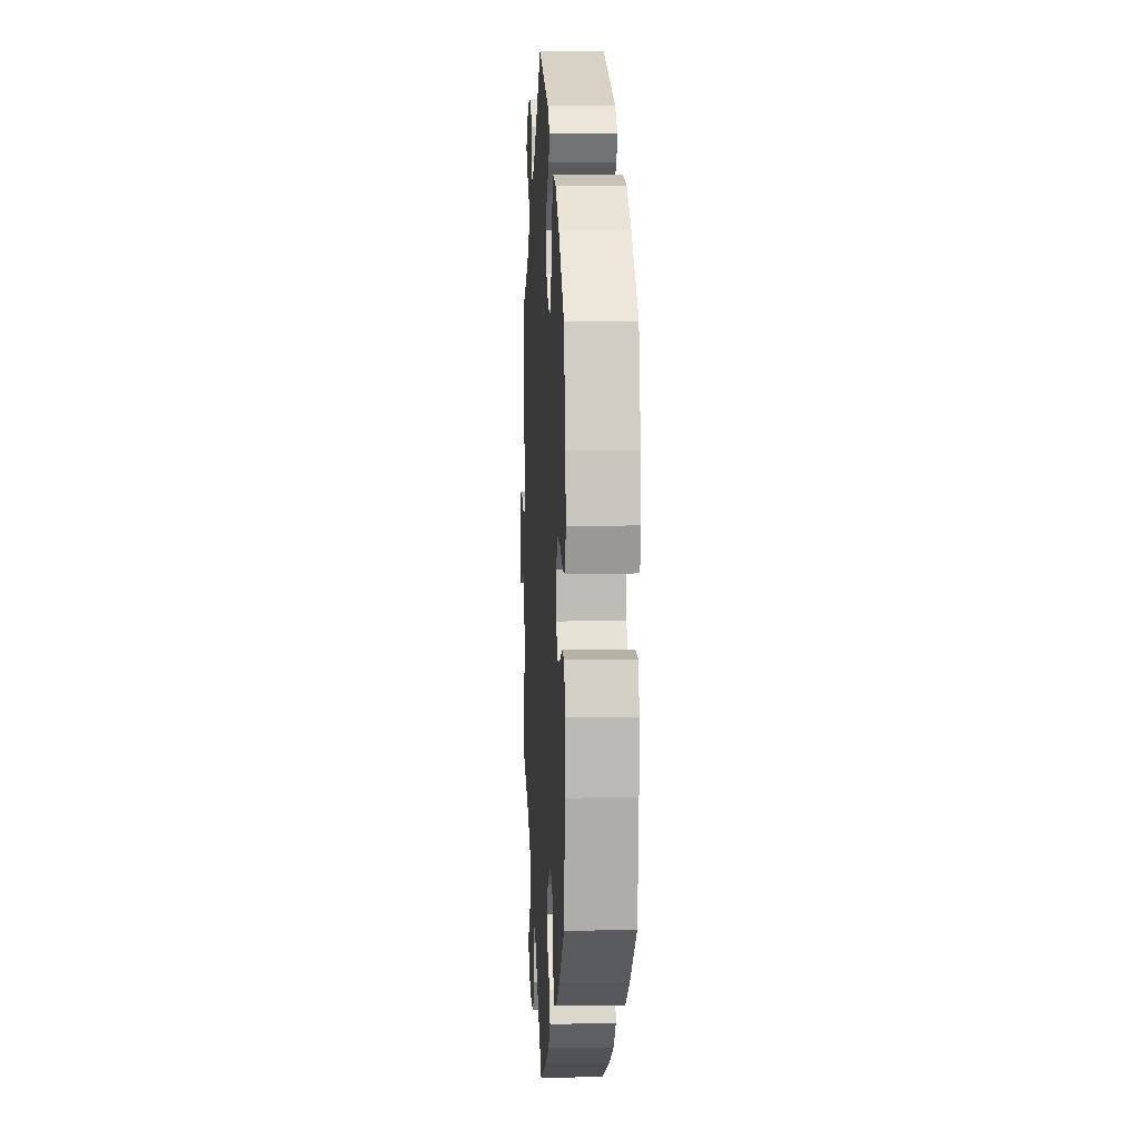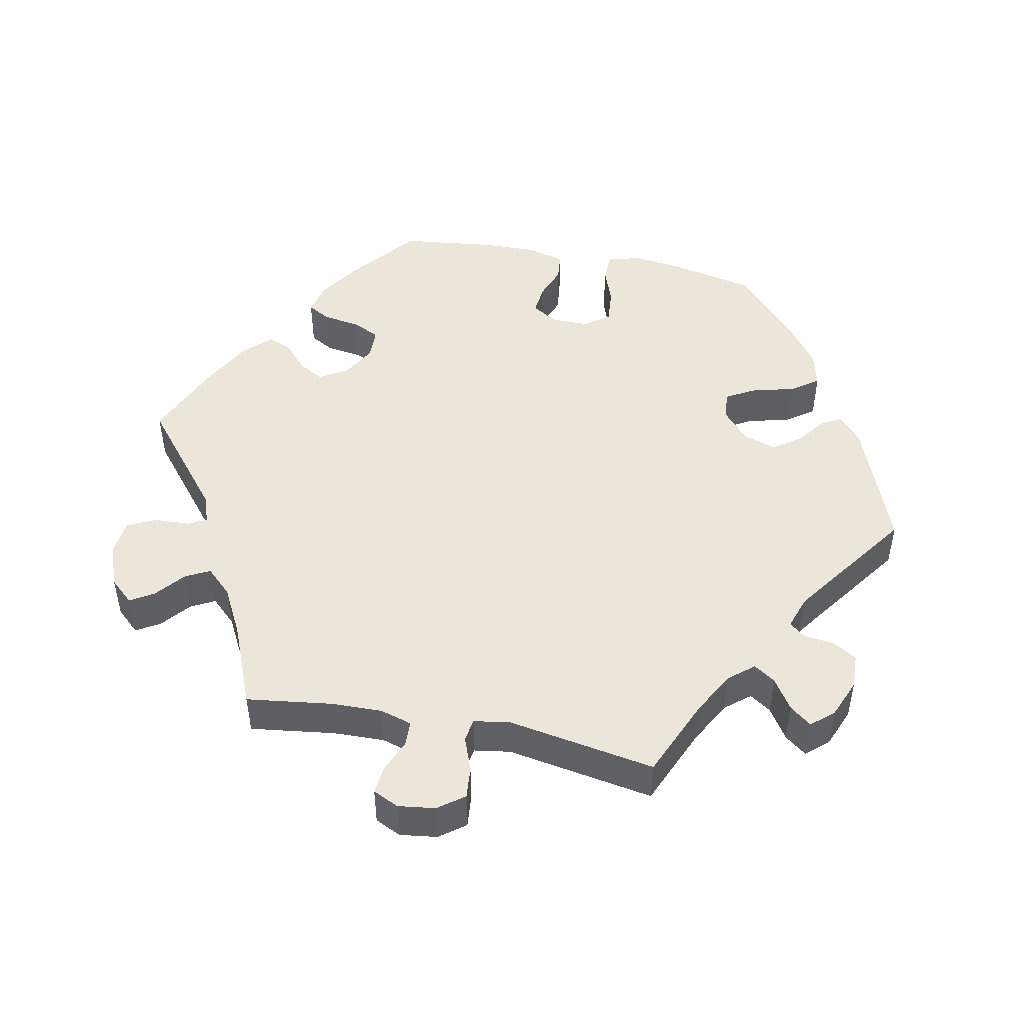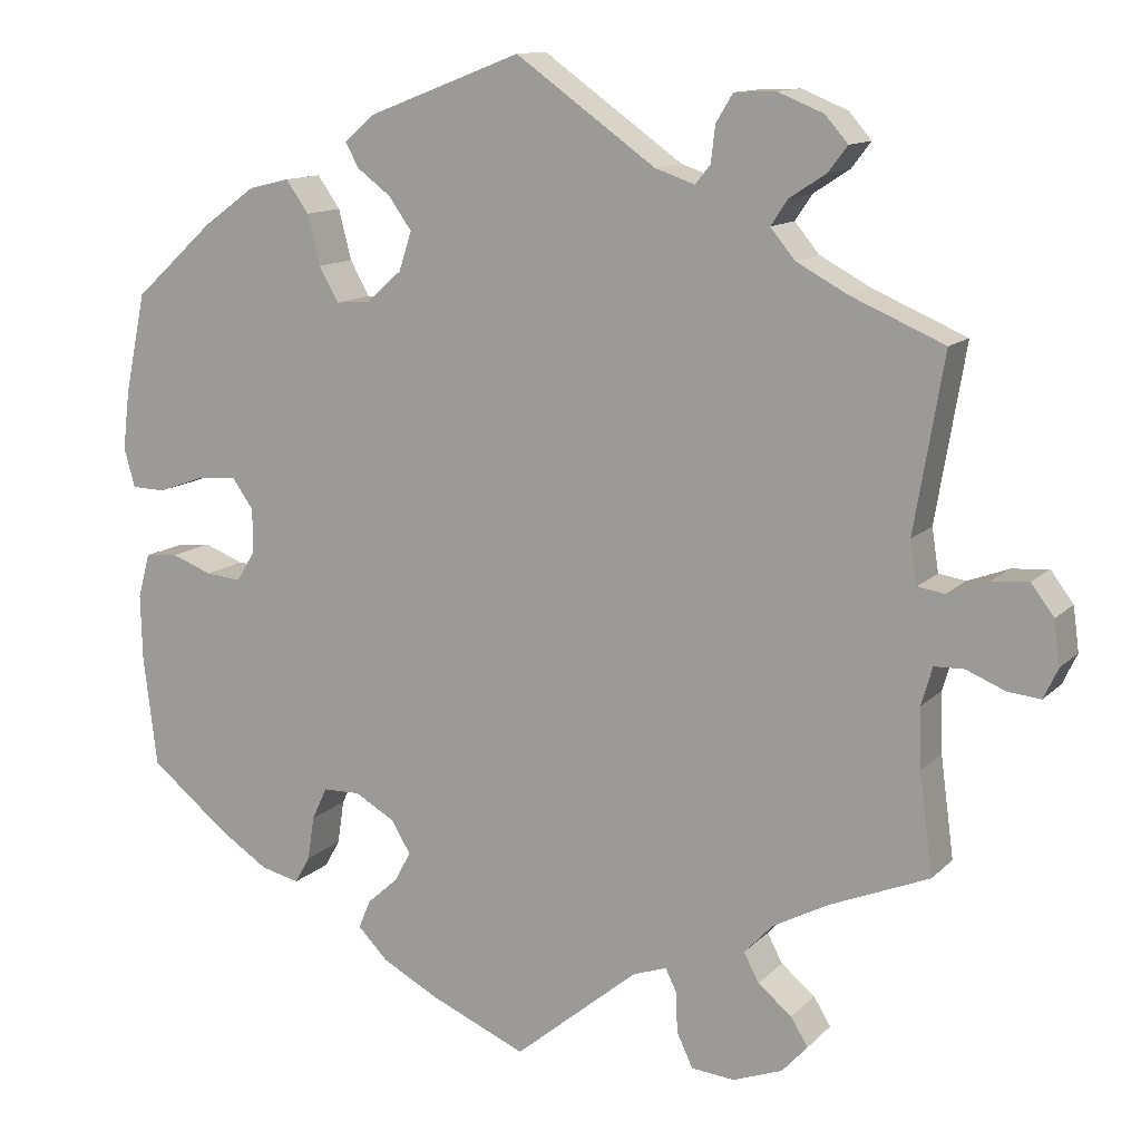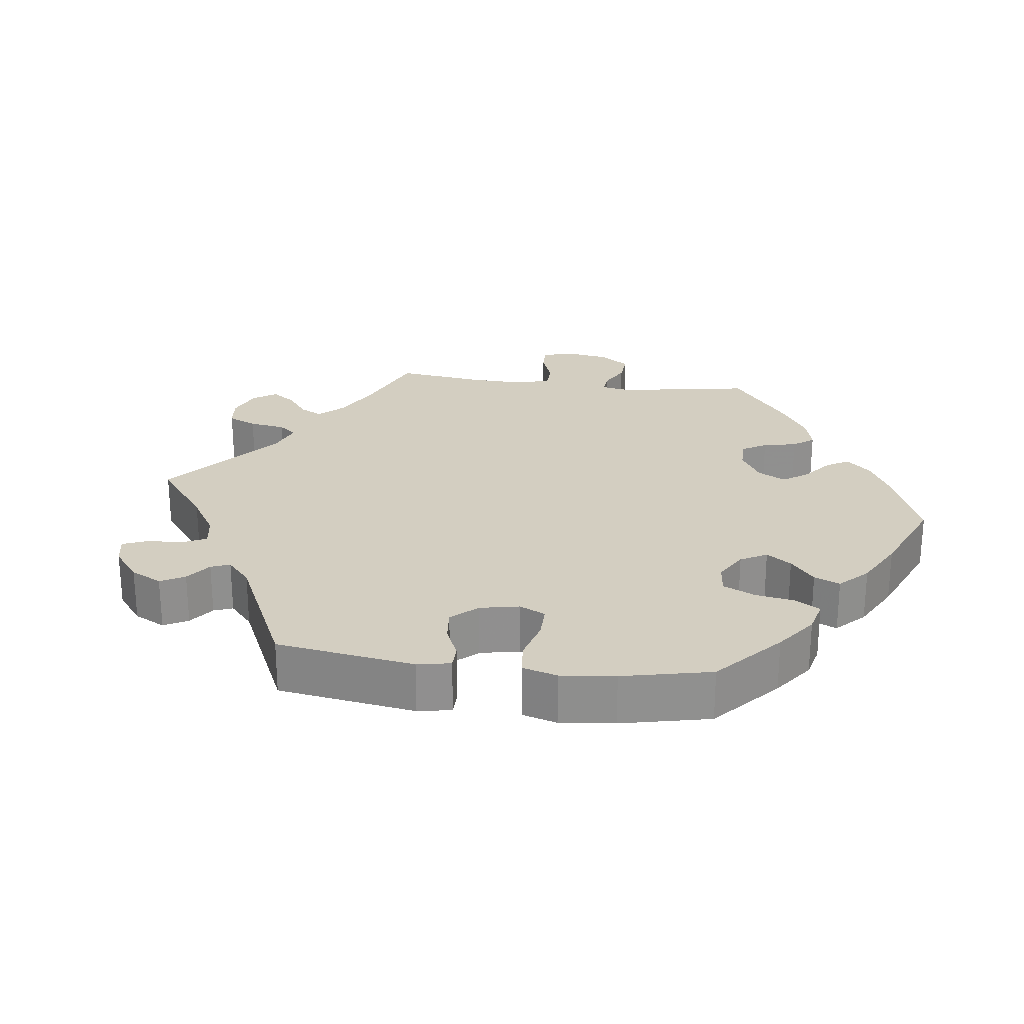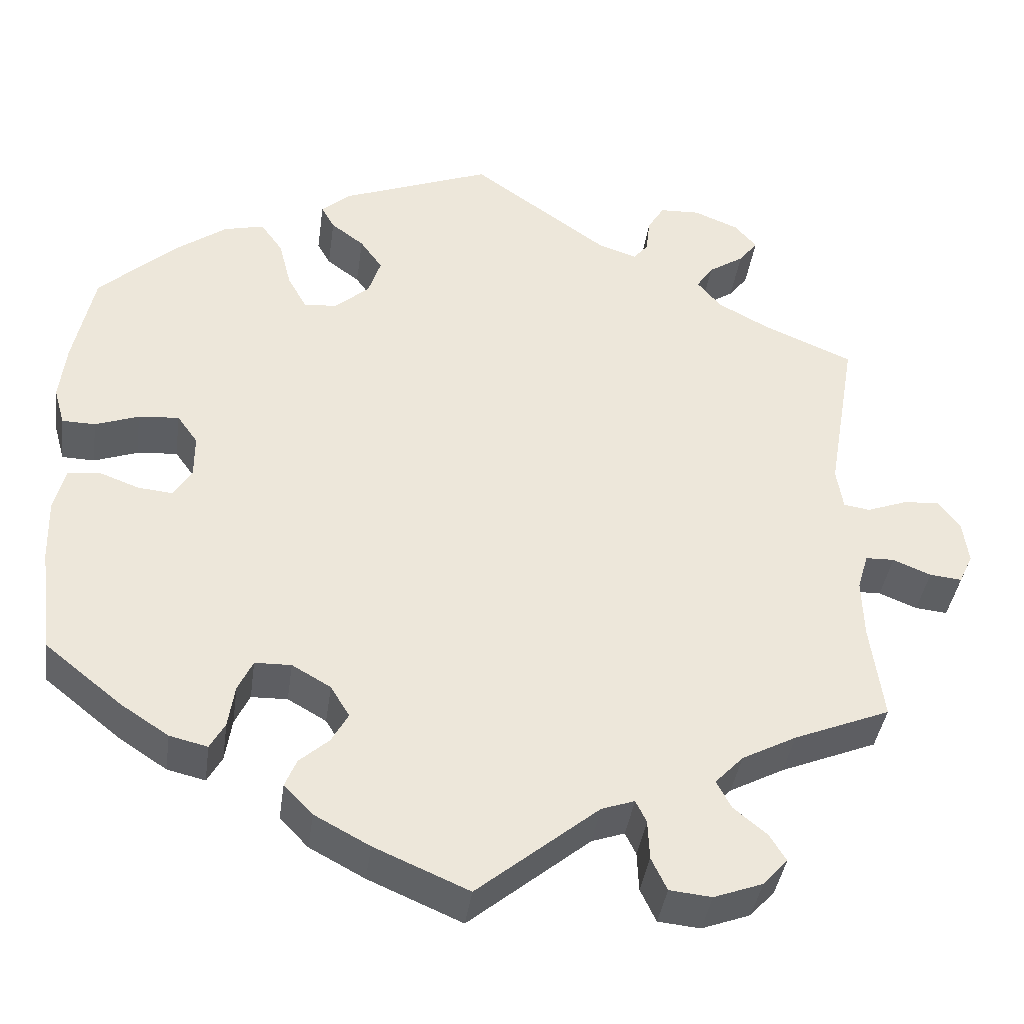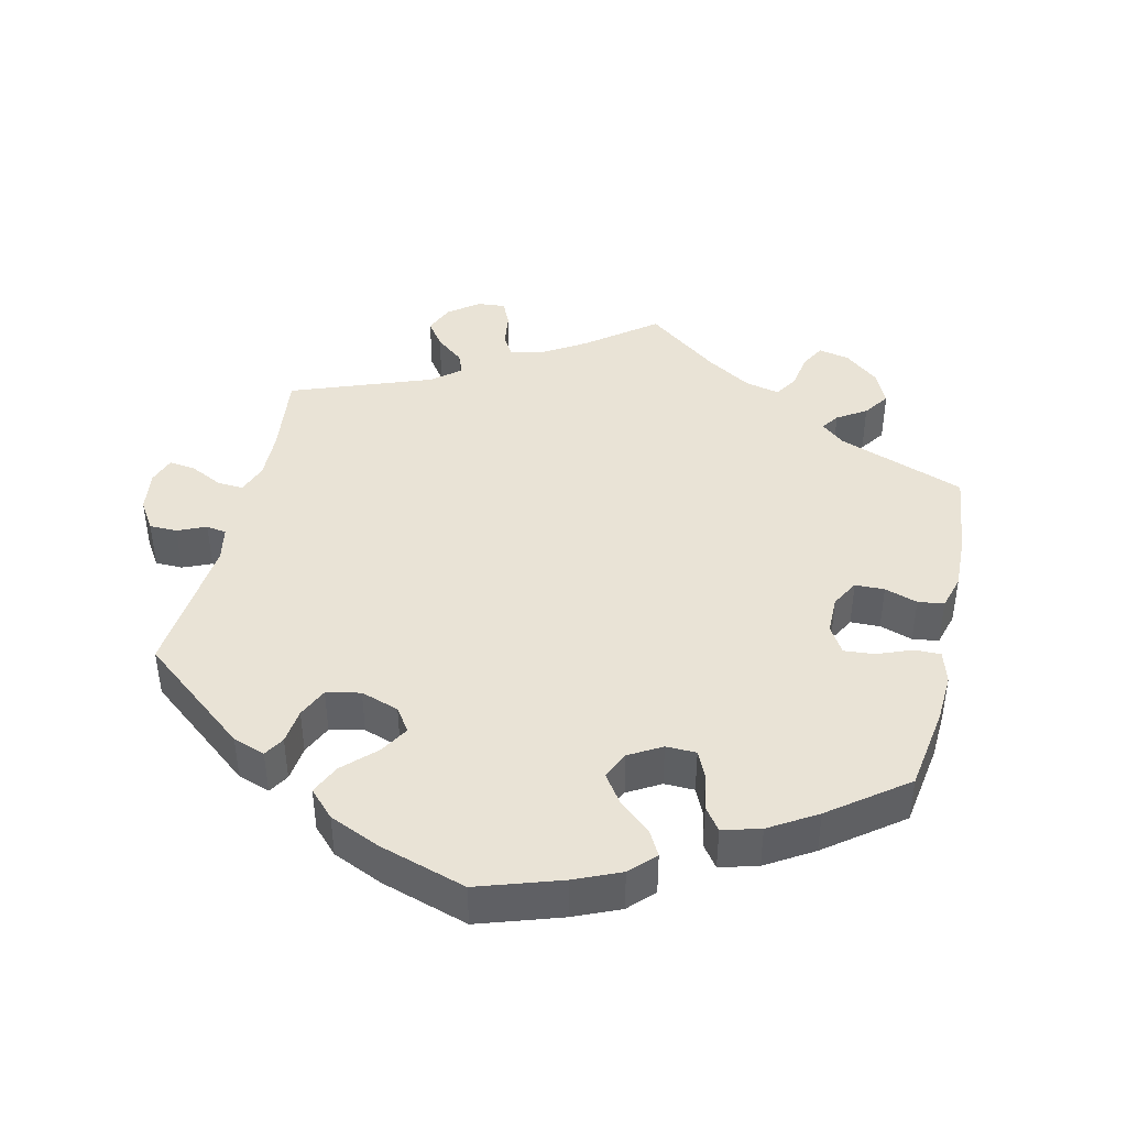
<metadata>
{"format":"obj","ext":"obj","renderer":"f3d","projection":"perspective","resolution":1024,"background":"white","views":[{"elev":5.9,"azim":86.9,"up":"+Z"},{"elev":48.0,"azim":-78.6,"up":"+Y"},{"elev":12.4,"azim":-153.8,"up":"+Z"},{"elev":24.9,"azim":37.3,"up":"+Y"},{"elev":-39.4,"azim":172.2,"up":"+Z"},{"elev":42.3,"azim":72.9,"up":"+Y"}]}
</metadata>
<code>
v -0.147 0.07 -0.457
v -0.187 0.07 -0.443
v -0.2 0.07 -0.47
v -0.202 0.07 -0.518
v -0.221 0.07 -0.558
v -0.272 0.07 -0.563
v -0.331 0.07 -0.541
v -0.361 0.07 -0.508
v -0.341 0.07 -0.475
v -0.301 0.07 -0.442
v -0.283 0.07 -0.408
v -0.317 0.07 -0.372
v -0.383 0.07 -0.337
v -0.5 0.07 -0.289
v -0.484 0.07 -0.17
v -0.482 0.07 -0.099
v -0.495 0.07 -0.054
v -0.53 0.07 -0.053
v -0.576 0.07 -0.072
v -0.615 0.07 -0.076
v -0.632 0.07 -0.04
v -0.625 0.07 0.012
v -0.598 0.07 0.048
v -0.554 0.07 0.044
v -0.506 0.07 0.026
v -0.474 0.07 0.031
v -0.466 0.07 0.082
v -0.501 0.07 0.288
v -0.391 0.07 0.335
v -0.33 0.07 0.368
v -0.301 0.07 0.403
v -0.321 0.07 0.433
v -0.364 0.07 0.461
v -0.387 0.07 0.491
v -0.36 0.07 0.522
v -0.306 0.07 0.544
v -0.257 0.07 0.542
v -0.237 0.07 0.509
v -0.232 0.07 0.466
v -0.214 0.07 0.444
v -0.167 0.07 0.46
v -0.001 0.07 0.578
v 0.181 0.07 0.508
v 0.217 0.07 0.477
v 0.201 0.07 0.448
v 0.161 0.07 0.418
v 0.134 0.07 0.38
v 0.149 0.07 0.334
v 0.191 0.07 0.297
v 0.231 0.07 0.294
v 0.254 0.07 0.335
v 0.269 0.07 0.394
v 0.296 0.07 0.432
v 0.345 0.07 0.42
v 0.407 0.07 0.375
v 0.501 0.07 0.289
v 0.526 0.07 0.17
v 0.534 0.07 0.101
v 0.521 0.07 0.055
v 0.481 0.07 0.054
v 0.428 0.07 0.073
v 0.379 0.07 0.077
v 0.354 0.07 0.042
v 0.354 0.07 -0.01
v 0.376 0.07 -0.046
v 0.418 0.07 -0.042
v 0.466 0.07 -0.024
v 0.505 0.07 -0.028
v 0.519 0.07 -0.081
v 0.517 0.07 -0.158
v 0.501 0.07 -0.289
v 0.408 0.07 -0.364
v 0.35 0.07 -0.402
v 0.304 0.07 -0.413
v 0.286 0.07 -0.381
v 0.278 0.07 -0.329
v 0.26 0.07 -0.291
v 0.216 0.07 -0.29
v 0.169 0.07 -0.317
v 0.146 0.07 -0.355
v 0.166 0.07 -0.391
v 0.202 0.07 -0.423
v 0.216 0.07 -0.457
v 0.181 0.07 -0.493
v 0.114 0.07 -0.529
v 0 0.07 -0.578
v -0.147 0 -0.457
v -0.187 0 -0.443
v -0.2 0 -0.47
v -0.202 0 -0.518
v -0.221 0 -0.558
v -0.272 0 -0.563
v -0.331 0 -0.541
v -0.361 0 -0.508
v -0.341 0 -0.475
v -0.301 0 -0.442
v -0.283 0 -0.408
v -0.317 0 -0.372
v -0.383 0 -0.337
v -0.5 0 -0.289
v -0.484 0 -0.17
v -0.482 0 -0.099
v -0.495 0 -0.054
v -0.53 0 -0.053
v -0.576 0 -0.072
v -0.615 0 -0.076
v -0.632 0 -0.04
v -0.625 0 0.012
v -0.598 0 0.048
v -0.554 0 0.044
v -0.506 0 0.026
v -0.474 0 0.031
v -0.466 0 0.082
v -0.501 0 0.288
v -0.391 0 0.335
v -0.33 0 0.368
v -0.301 0 0.403
v -0.321 0 0.433
v -0.364 0 0.461
v -0.387 0 0.491
v -0.36 0 0.522
v -0.306 0 0.544
v -0.257 0 0.542
v -0.237 0 0.509
v -0.232 0 0.466
v -0.214 0 0.444
v -0.167 0 0.46
v -0.001 0 0.578
v 0.181 0 0.508
v 0.217 0 0.477
v 0.201 0 0.448
v 0.161 0 0.418
v 0.134 0 0.38
v 0.149 0 0.334
v 0.191 0 0.297
v 0.231 0 0.294
v 0.254 0 0.335
v 0.269 0 0.394
v 0.296 0 0.432
v 0.345 0 0.42
v 0.407 0 0.375
v 0.501 0 0.289
v 0.526 0 0.17
v 0.534 0 0.101
v 0.521 0 0.055
v 0.481 0 0.054
v 0.428 0 0.073
v 0.379 0 0.077
v 0.354 0 0.042
v 0.354 0 -0.01
v 0.376 0 -0.046
v 0.418 0 -0.042
v 0.466 0 -0.024
v 0.505 0 -0.028
v 0.519 0 -0.081
v 0.517 0 -0.158
v 0.501 0 -0.289
v 0.408 0 -0.364
v 0.35 0 -0.402
v 0.304 0 -0.413
v 0.286 0 -0.381
v 0.278 0 -0.329
v 0.26 0 -0.291
v 0.216 0 -0.29
v 0.169 0 -0.317
v 0.146 0 -0.355
v 0.166 0 -0.391
v 0.202 0 -0.423
v 0.216 0 -0.457
v 0.181 0 -0.493
v 0.114 0 -0.529
v 0 0 -0.578
f 85 86 1
f 84 85 1 2
f 81 82 83 84
f 80 81 84 2
f 79 80 2
f 78 79 2
f 73 74 75 76
f 73 76 77
f 72 73 77
f 71 72 77
f 70 71 77 78
f 66 67 68 69
f 65 66 69 70
f 58 59 60 61
f 58 61 62
f 57 58 62
f 56 57 62
f 55 56 62 63
f 51 52 53 54
f 50 51 54 55
f 43 44 45 46
f 41 42 43 46
f 40 41 46 47
f 36 37 38 39
f 36 39 40
f 35 36 40
f 32 33 34 35
f 31 32 35 40
f 30 31 40 47
f 27 28 29
f 26 27 29 30
f 22 23 24 25
f 20 21 22 25
f 18 19 20 25
f 17 18 25 26
f 16 17 26 30
f 13 14 15
f 12 13 15 16
f 11 12 16 30
f 7 8 9 10
f 7 10 11
f 6 7 11
f 3 4 5 6
f 2 3 6 11
f 65 70 78 2
f 50 55 63
f 49 50 63 64
f 48 49 64
f 11 30 47 48
f 11 48 64
f 2 11 64 65
f 87 172 171
f 88 87 171 170
f 170 169 168 167
f 88 170 167 166
f 88 166 165
f 88 165 164
f 162 161 160 159
f 163 162 159
f 163 159 158
f 163 158 157
f 164 163 157 156
f 155 154 153 152
f 156 155 152 151
f 147 146 145 144
f 148 147 144
f 148 144 143
f 148 143 142
f 149 148 142 141
f 140 139 138 137
f 141 140 137 136
f 132 131 130 129
f 132 129 128 127
f 133 132 127 126
f 125 124 123 122
f 126 125 122
f 126 122 121
f 121 120 119 118
f 126 121 118 117
f 133 126 117 116
f 115 114 113
f 116 115 113 112
f 111 110 109 108
f 111 108 107 106
f 111 106 105 104
f 112 111 104 103
f 116 112 103 102
f 101 100 99
f 102 101 99 98
f 116 102 98 97
f 96 95 94 93
f 97 96 93
f 97 93 92
f 92 91 90 89
f 97 92 89 88
f 88 164 156 151
f 149 141 136
f 150 149 136 135
f 150 135 134
f 134 133 116 97
f 150 134 97
f 151 150 97 88
f 1 87 88 2
f 2 88 89 3
f 3 89 90 4
f 4 90 91 5
f 5 91 92 6
f 6 92 93 7
f 7 93 94 8
f 8 94 95 9
f 9 95 96 10
f 10 96 97 11
f 11 97 98 12
f 12 98 99 13
f 13 99 100 14
f 14 100 101 15
f 15 101 102 16
f 16 102 103 17
f 17 103 104 18
f 18 104 105 19
f 19 105 106 20
f 20 106 107 21
f 21 107 108 22
f 22 108 109 23
f 23 109 110 24
f 24 110 111 25
f 25 111 112 26
f 26 112 113 27
f 27 113 114 28
f 28 114 115 29
f 29 115 116 30
f 30 116 117 31
f 31 117 118 32
f 32 118 119 33
f 33 119 120 34
f 34 120 121 35
f 35 121 122 36
f 36 122 123 37
f 37 123 124 38
f 38 124 125 39
f 39 125 126 40
f 40 126 127 41
f 41 127 128 42
f 42 128 129 43
f 43 129 130 44
f 44 130 131 45
f 45 131 132 46
f 46 132 133 47
f 47 133 134 48
f 48 134 135 49
f 49 135 136 50
f 50 136 137 51
f 51 137 138 52
f 52 138 139 53
f 53 139 140 54
f 54 140 141 55
f 55 141 142 56
f 56 142 143 57
f 57 143 144 58
f 58 144 145 59
f 59 145 146 60
f 60 146 147 61
f 61 147 148 62
f 62 148 149 63
f 63 149 150 64
f 64 150 151 65
f 65 151 152 66
f 66 152 153 67
f 67 153 154 68
f 68 154 155 69
f 69 155 156 70
f 70 156 157 71
f 71 157 158 72
f 72 158 159 73
f 73 159 160 74
f 74 160 161 75
f 75 161 162 76
f 76 162 163 77
f 77 163 164 78
f 78 164 165 79
f 79 165 166 80
f 80 166 167 81
f 81 167 168 82
f 82 168 169 83
f 83 169 170 84
f 84 170 171 85
f 85 171 172 86
f 86 172 87 1

</code>
